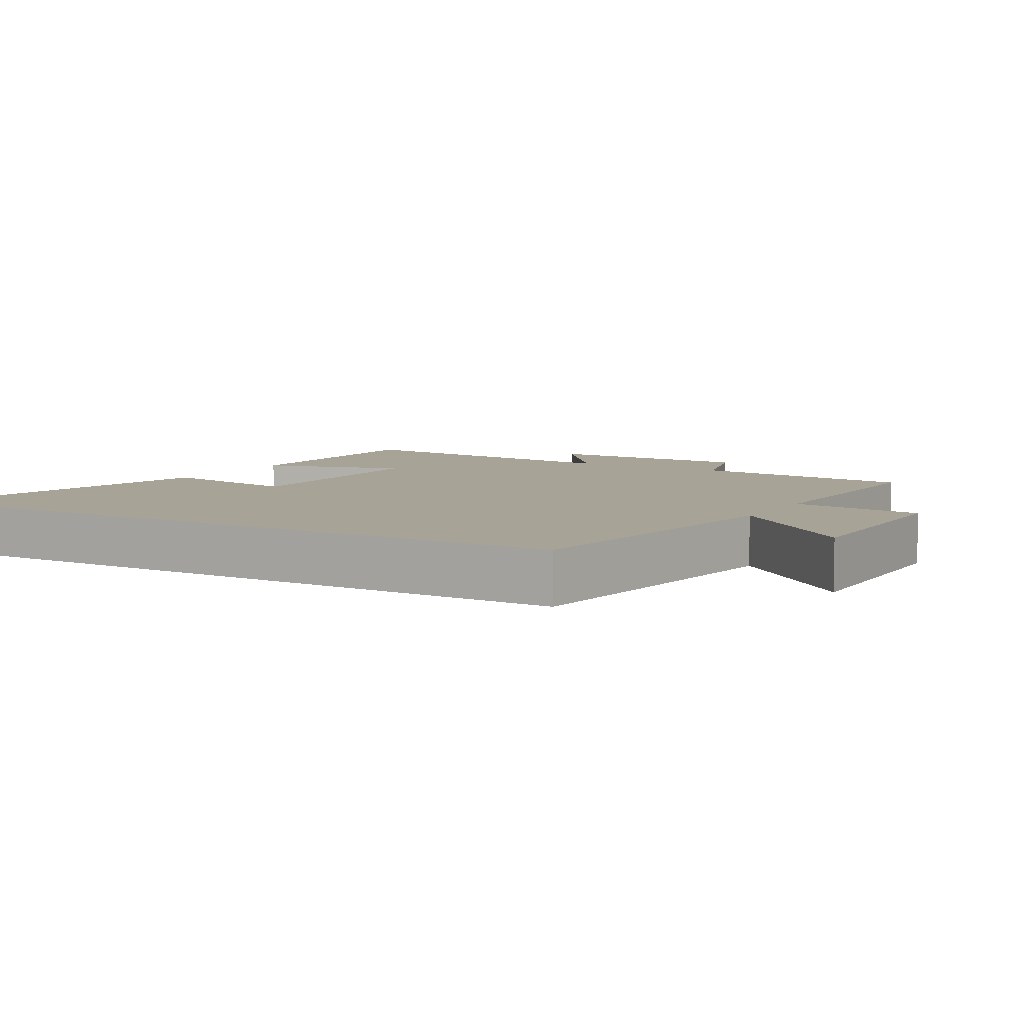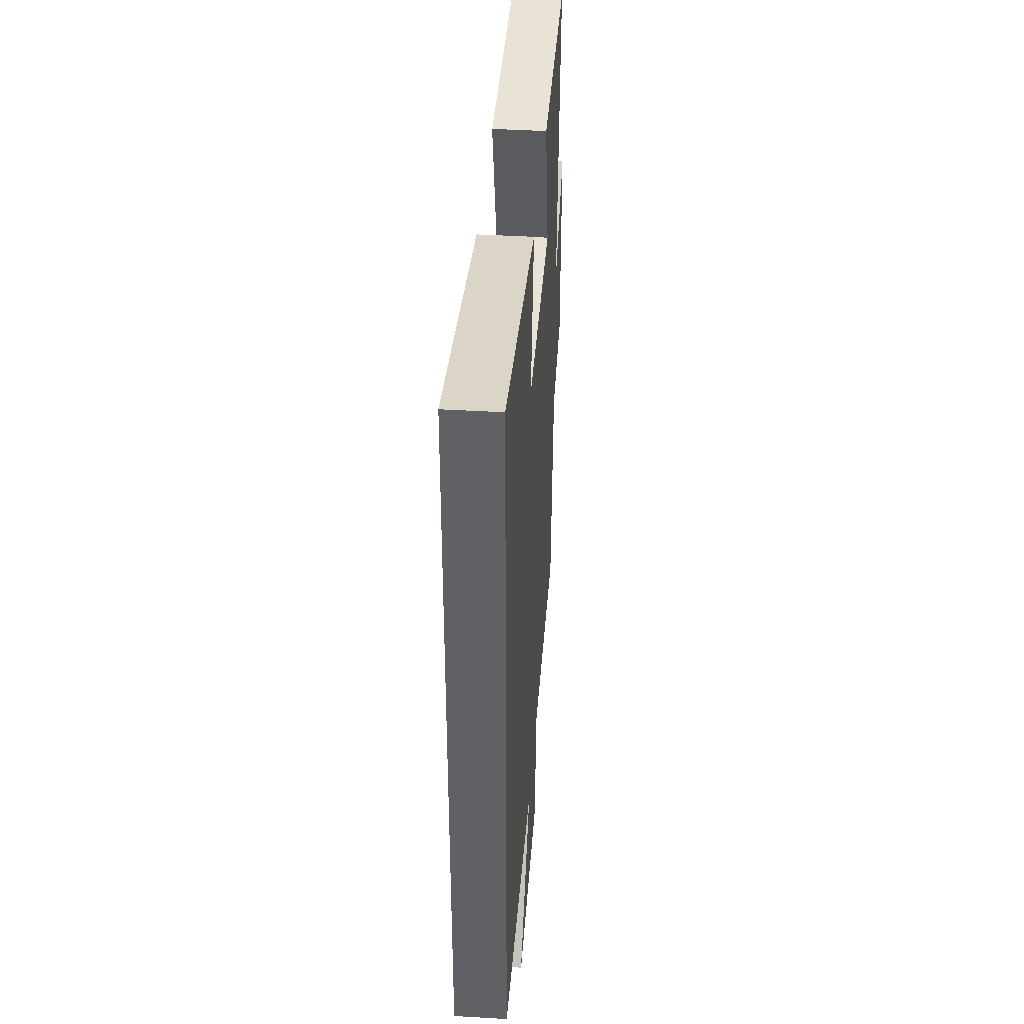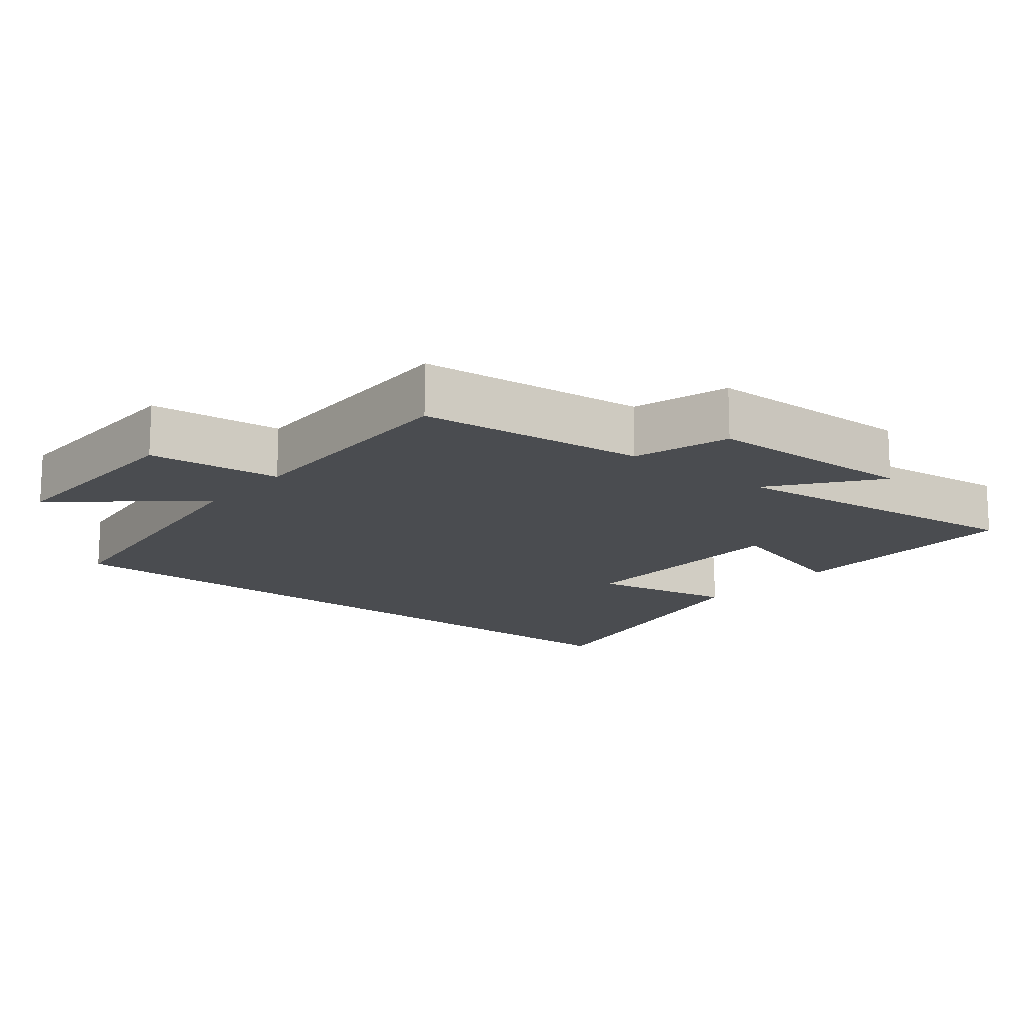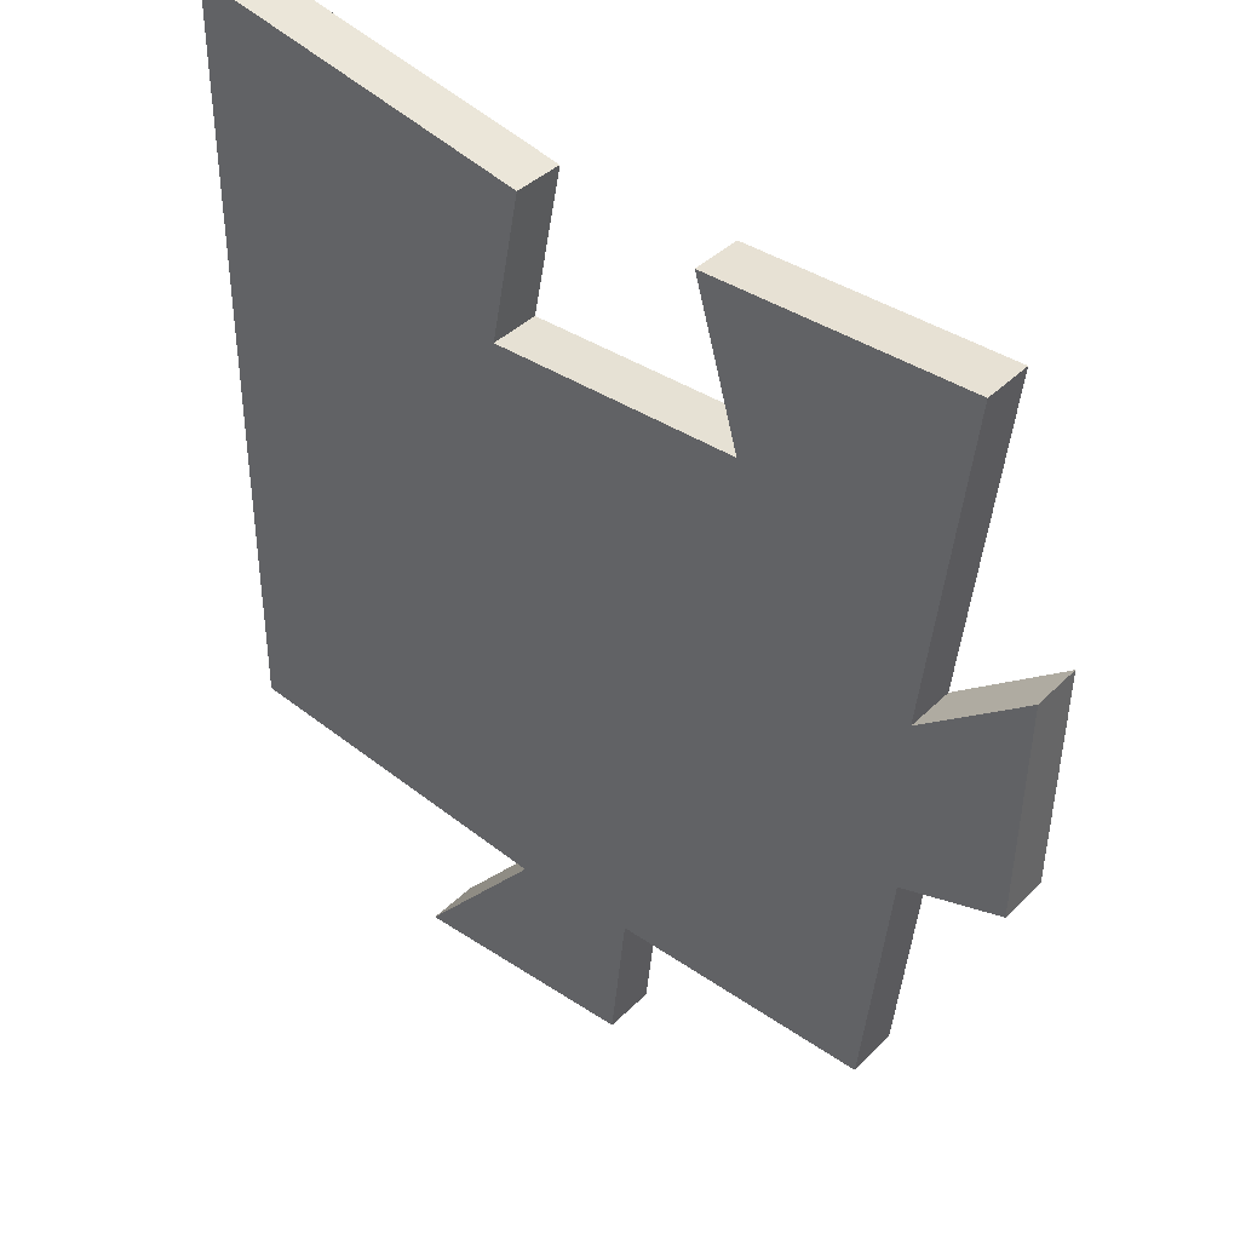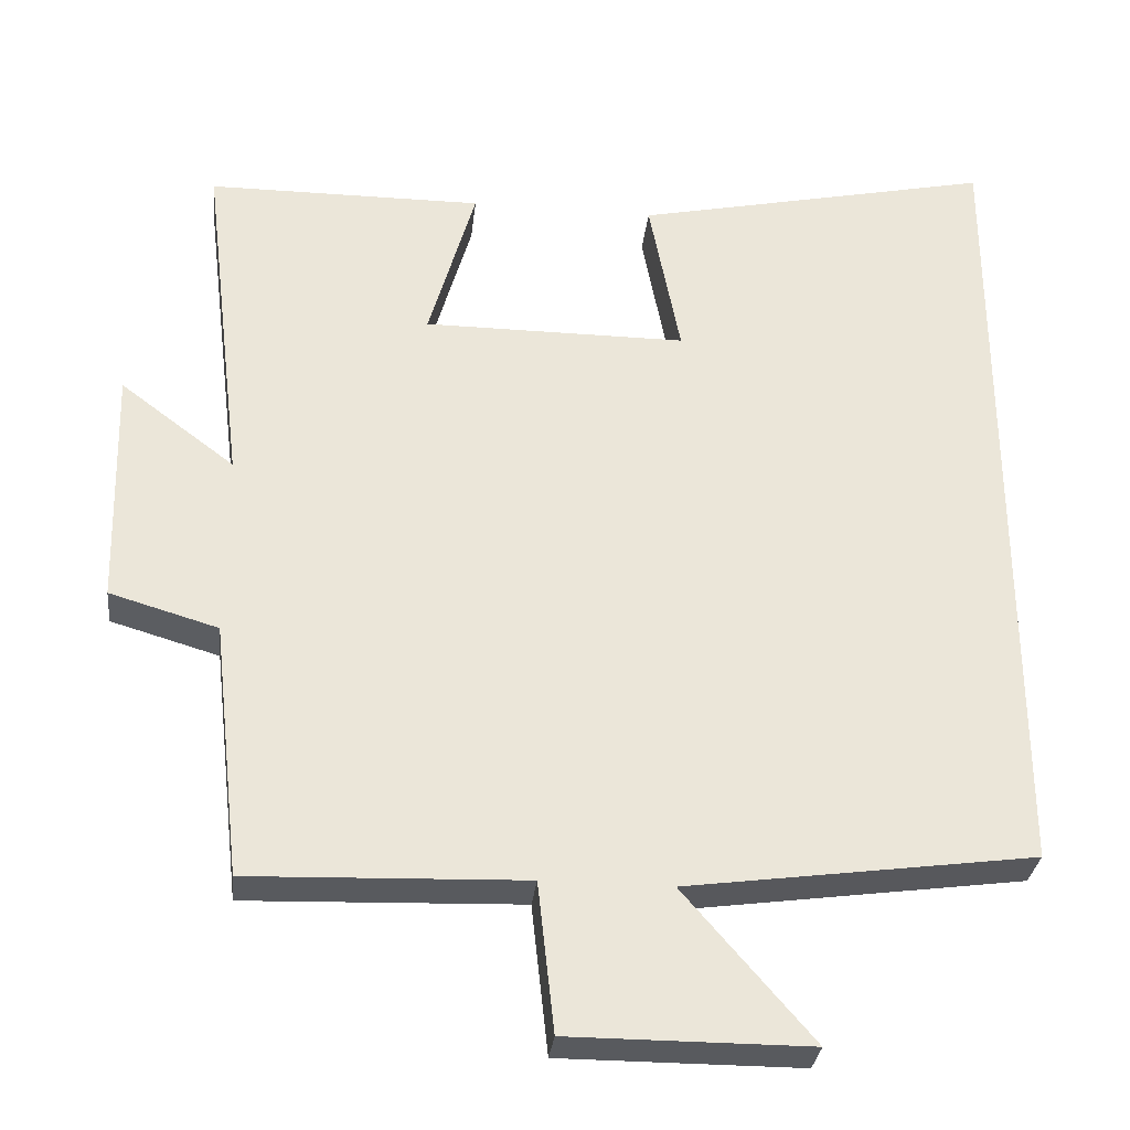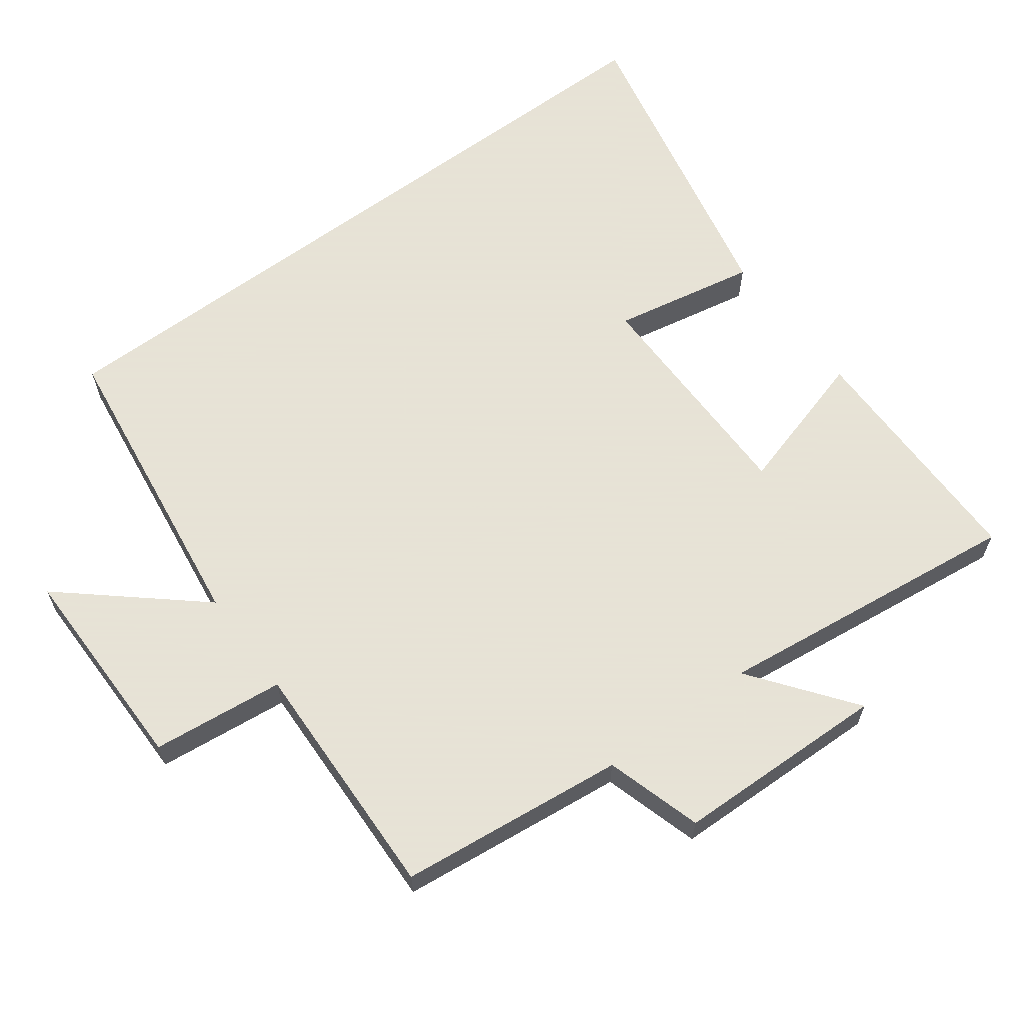
<metadata>
{"format":"obj","ext":"obj","renderer":"f3d","projection":"perspective","resolution":1024,"background":"white","views":[{"elev":6.7,"azim":120.3,"up":"+Y"},{"elev":41.4,"azim":94.2,"up":"+Z"},{"elev":-15.1,"azim":-129.6,"up":"+Y"},{"elev":39.3,"azim":-140.6,"up":"+Z"},{"elev":-31.1,"azim":-6.3,"up":"+Z"},{"elev":62.8,"azim":-126.7,"up":"+Y"}]}
</metadata>
<code>
v 0.5 0.07 0.599
v 0.5 0.07 -0.439
v 0.054 0.07 -0.5
v 0.219 0.07 -0.691
v -0.089 0.07 -0.691
v -0.11 0.07 -0.5
v -0.463 0.07 -0.512
v -0.5 0.07 -0.185
v -0.639 0.07 -0.144
v -0.647 0.07 0.164
v -0.5 0.07 0.053
v -0.554 0.07 0.498
v -0.2 0.07 0.5
v -0.26 0.07 0.292
v 0.078 0.07 0.292
v 0.038 0.07 0.5
v 0.5 0 0.599
v 0.5 0 -0.439
v 0.054 0 -0.5
v 0.219 0 -0.691
v -0.089 0 -0.691
v -0.11 0 -0.5
v -0.463 0 -0.512
v -0.5 0 -0.185
v -0.639 0 -0.144
v -0.647 0 0.164
v -0.5 0 0.053
v -0.554 0 0.498
v -0.2 0 0.5
v -0.26 0 0.292
v 0.078 0 0.292
v 0.038 0 0.5
f 15 16 1 2
f 14 15 2 3
f 11 12 13 14
f 11 14 3
f 8 9 10 11
f 6 7 8 11
f 6 11 3 4
f 4 5 6
f 18 17 32 31
f 19 18 31 30
f 30 29 28 27
f 19 30 27
f 27 26 25 24
f 27 24 23 22
f 20 19 27 22
f 22 21 20
f 1 17 18 2
f 2 18 19 3
f 3 19 20 4
f 4 20 21 5
f 5 21 22 6
f 6 22 23 7
f 7 23 24 8
f 8 24 25 9
f 9 25 26 10
f 10 26 27 11
f 11 27 28 12
f 12 28 29 13
f 13 29 30 14
f 14 30 31 15
f 15 31 32 16
f 16 32 17 1

</code>
